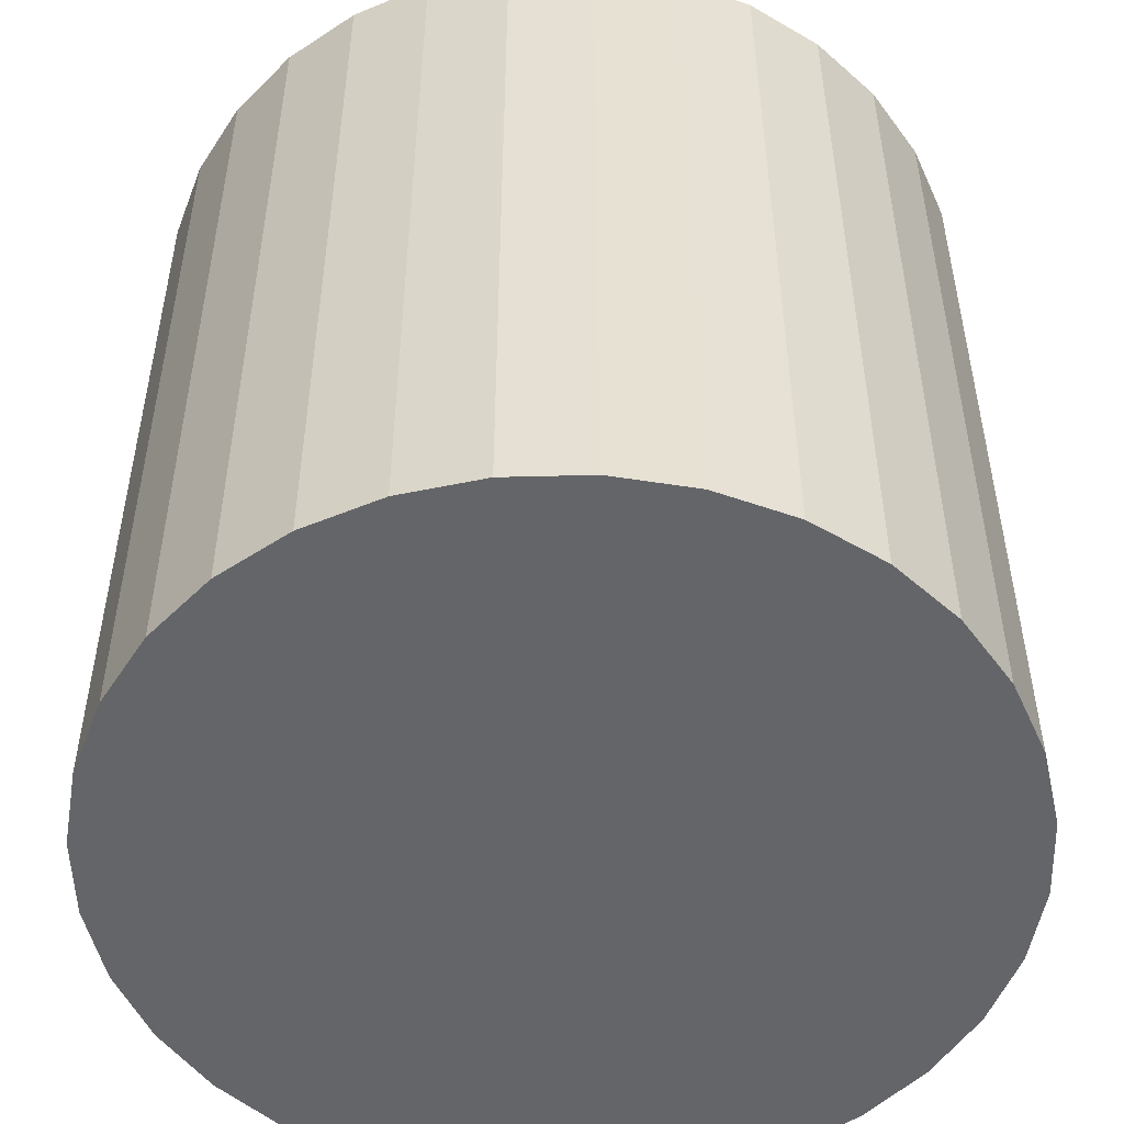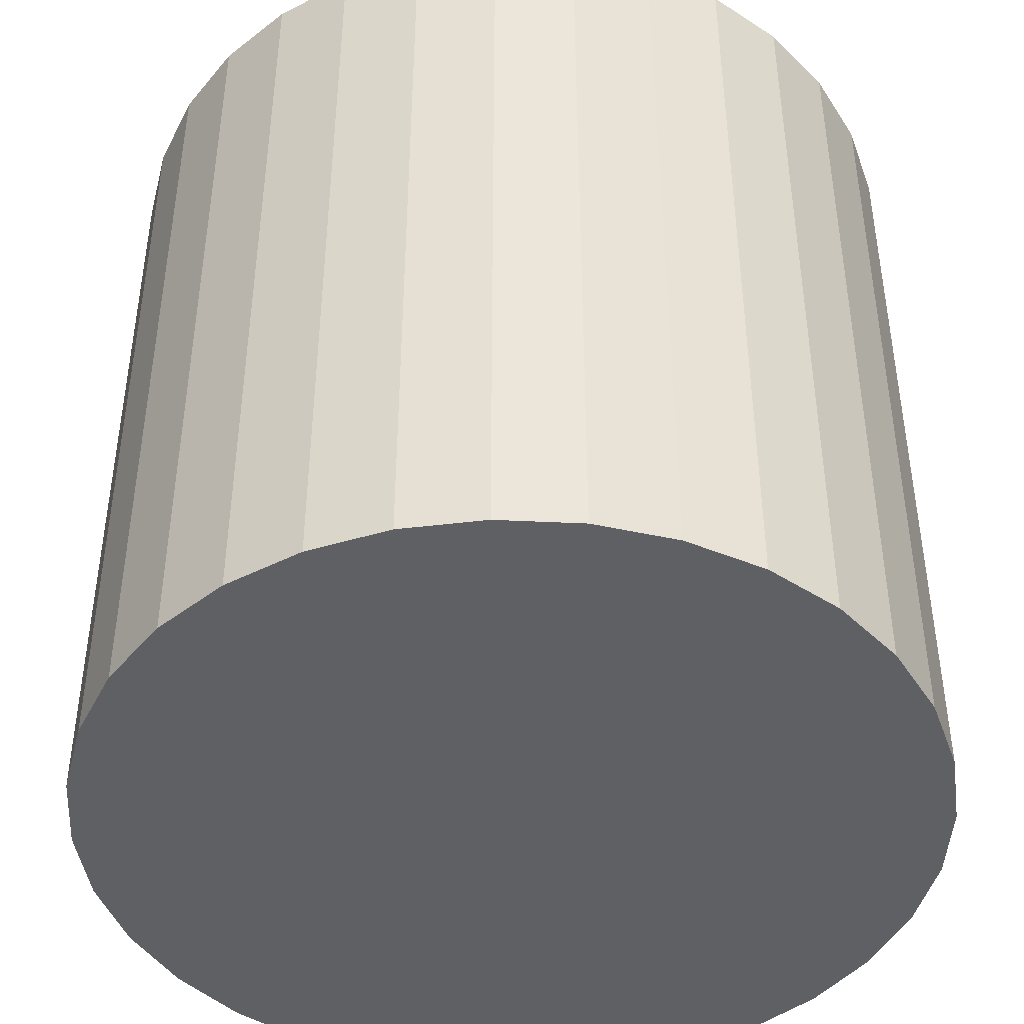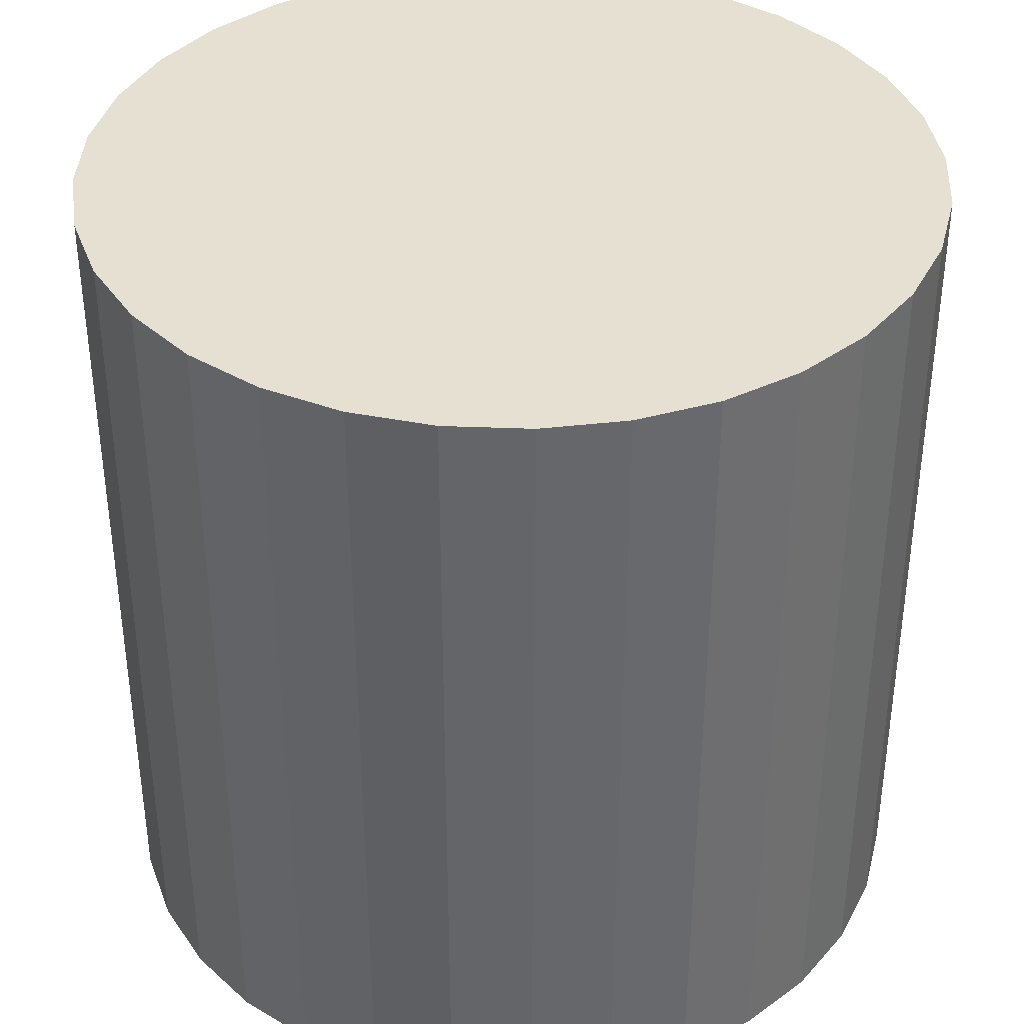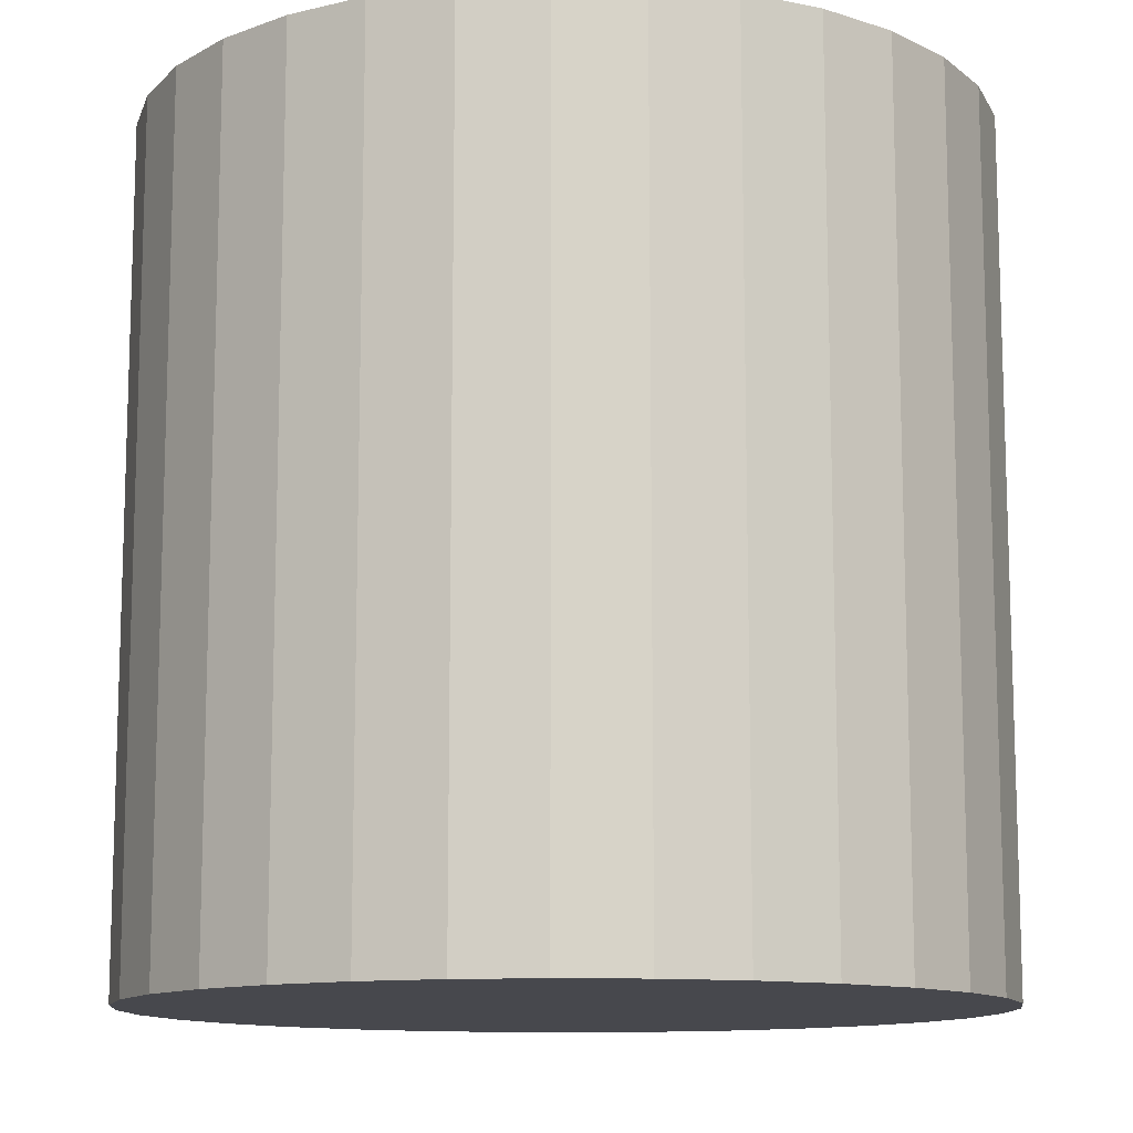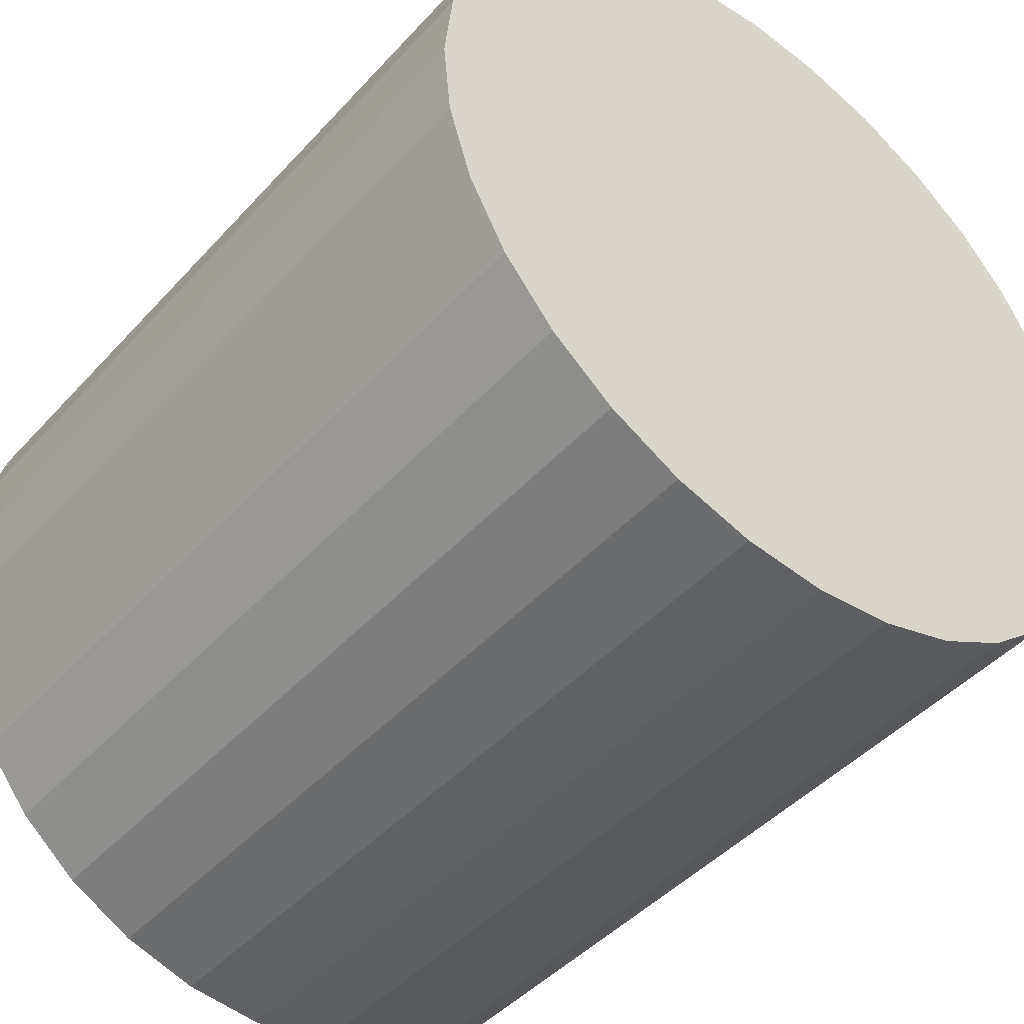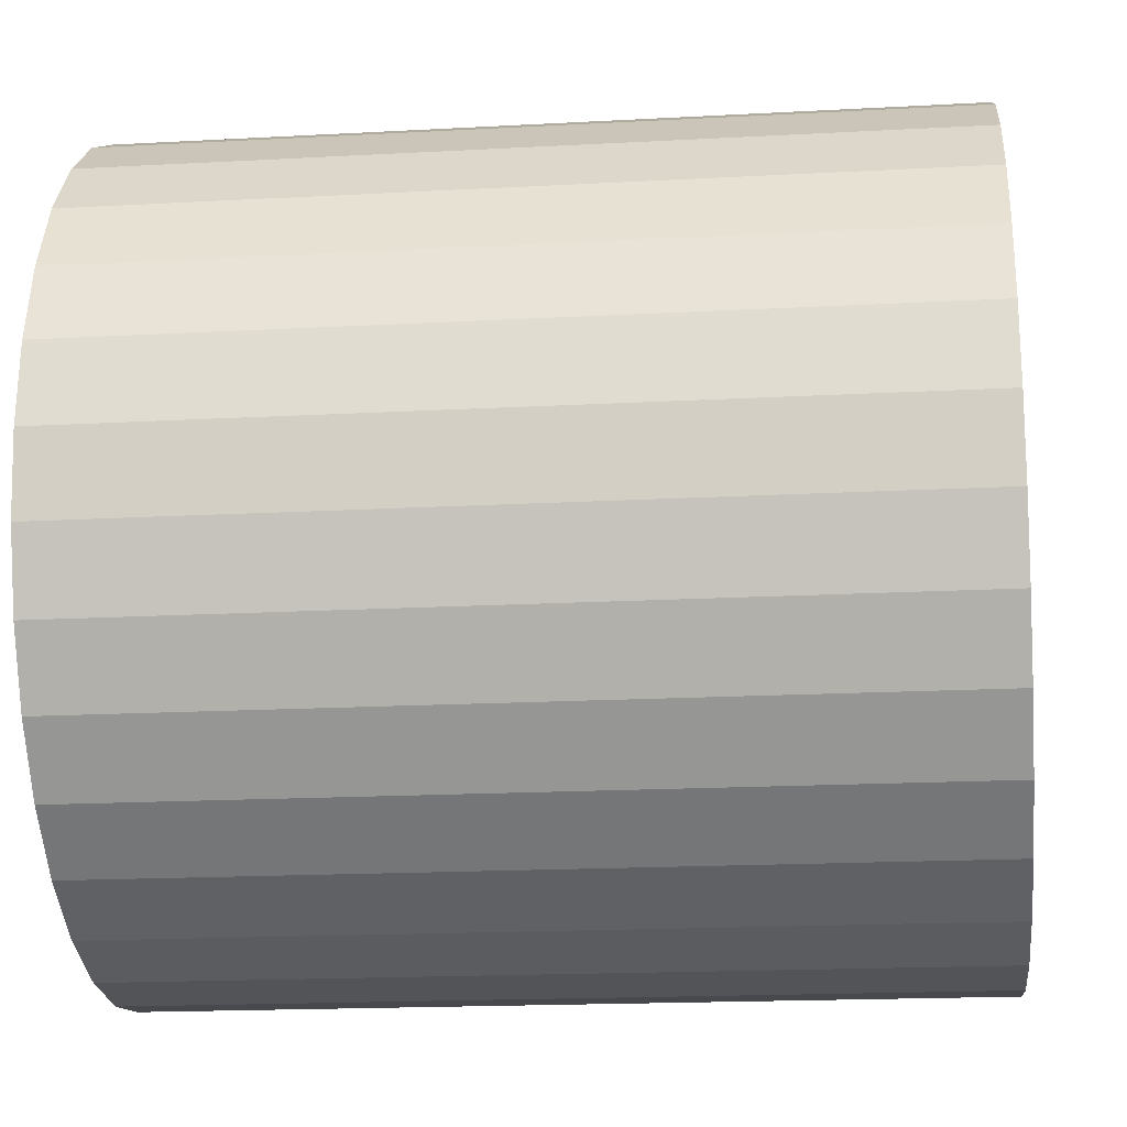
<metadata>
{"format":"obj","ext":"obj","renderer":"f3d","projection":"perspective","resolution":1024,"background":"white","views":[{"elev":-51.5,"azim":-105.3,"up":"+Y"},{"elev":-44.4,"azim":13.7,"up":"+Y"},{"elev":38.3,"azim":98.5,"up":"+Y"},{"elev":-11.9,"azim":-54.5,"up":"+Y"},{"elev":-45.0,"azim":140.9,"up":"+Z"},{"elev":-18.0,"azim":96.1,"up":"+Z"}]}
</metadata>
<code>
o cilindro_Cylinder.016
v -1.011 1.7 -0.02
v -1.011 2 -0.02
v -0.9815 1.7 -0.01711
v -0.9815 2 -0.01711
v -0.9533 1.7 -0.008579
v -0.9533 2 -0.008579
v -0.9274 1.7 0.005282
v -0.9274 2 0.005282
v -0.9047 1.7 0.02394
v -0.9047 2 0.02394
v -0.886 1.7 0.04667
v -0.886 2 0.04667
v -0.8721 1.7 0.0726
v -0.8721 2 0.0726
v -0.8636 1.7 0.1007
v -0.8636 2 0.1007
v -0.8607 1.7 0.13
v -0.8607 2 0.13
v -0.8636 1.7 0.1593
v -0.8636 2 0.1593
v -0.8721 1.7 0.1874
v -0.8721 2 0.1874
v -0.886 1.7 0.2133
v -0.886 2 0.2133
v -0.9047 1.7 0.2361
v -0.9047 2 0.2361
v -0.9274 1.7 0.2547
v -0.9274 2 0.2547
v -0.9533 1.7 0.2686
v -0.9533 2 0.2686
v -0.9815 1.7 0.2771
v -0.9815 2 0.2771
v -1.011 1.7 0.28
v -1.011 2 0.28
v -1.04 1.7 0.2771
v -1.04 2 0.2771
v -1.068 1.7 0.2686
v -1.068 2 0.2686
v -1.094 1.7 0.2547
v -1.094 2 0.2547
v -1.117 1.7 0.2361
v -1.117 2 0.2361
v -1.135 1.7 0.2133
v -1.135 2 0.2133
v -1.149 1.7 0.1874
v -1.149 2 0.1874
v -1.158 1.7 0.1593
v -1.158 2 0.1593
v -1.161 1.7 0.13
v -1.161 2 0.13
v -1.158 1.7 0.1007
v -1.158 2 0.1007
v -1.149 1.7 0.0726
v -1.149 2 0.0726
v -1.135 1.7 0.04667
v -1.135 2 0.04667
v -1.117 1.7 0.02394
v -1.117 2 0.02394
v -1.094 1.7 0.005282
v -1.094 2 0.005282
v -1.068 1.7 -0.008579
v -1.068 2 -0.008579
v -1.04 1.7 -0.01711
v -1.04 2 -0.01711
f 1 2 4 3
f 3 4 6 5
f 5 6 8 7
f 7 8 10 9
f 9 10 12 11
f 11 12 14 13
f 13 14 16 15
f 15 16 18 17
f 17 18 20 19
f 19 20 22 21
f 21 22 24 23
f 23 24 26 25
f 25 26 28 27
f 27 28 30 29
f 29 30 32 31
f 31 32 34 33
f 33 34 36 35
f 35 36 38 37
f 37 38 40 39
f 39 40 42 41
f 41 42 44 43
f 43 44 46 45
f 45 46 48 47
f 47 48 50 49
f 49 50 52 51
f 51 52 54 53
f 53 54 56 55
f 55 56 58 57
f 57 58 60 59
f 59 60 62 61
f 4 2 64 62 60 58 56 54 52 50 48 46 44 42 40 38 36 34 32 30 28 26 24 22 20 18 16 14 12 10 8 6
f 63 64 2 1
f 61 62 64 63
f 1 3 5 7 9 11 13 15 17 19 21 23 25 27 29 31 33 35 37 39 41 43 45 47 49 51 53 55 57 59 61 63

</code>
